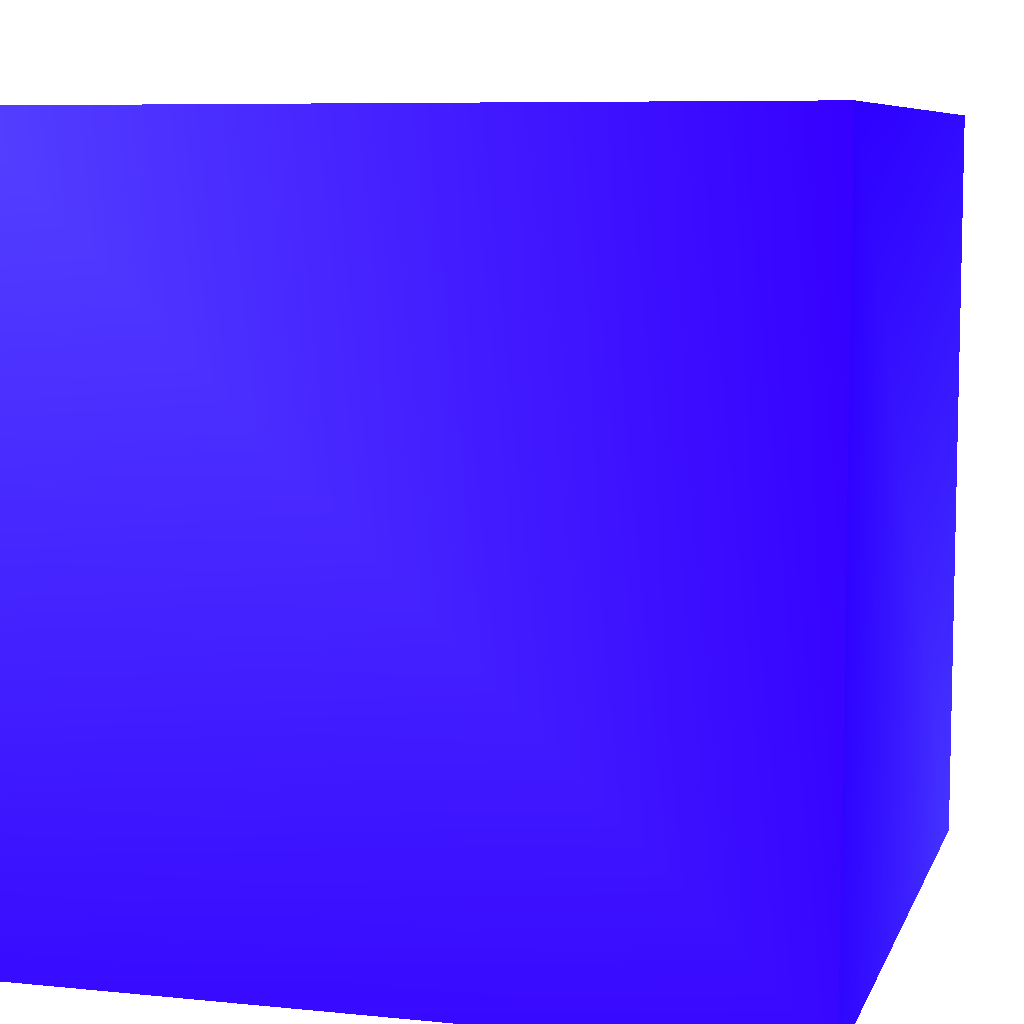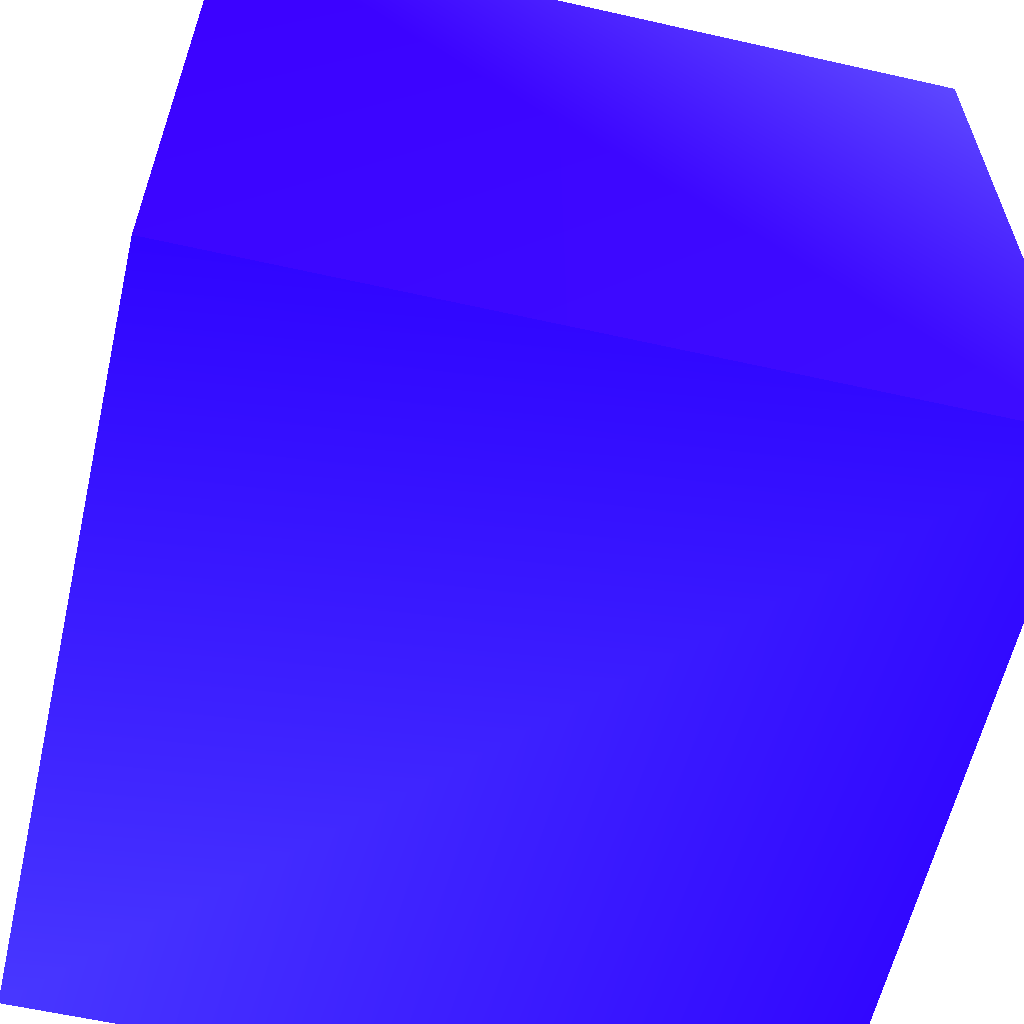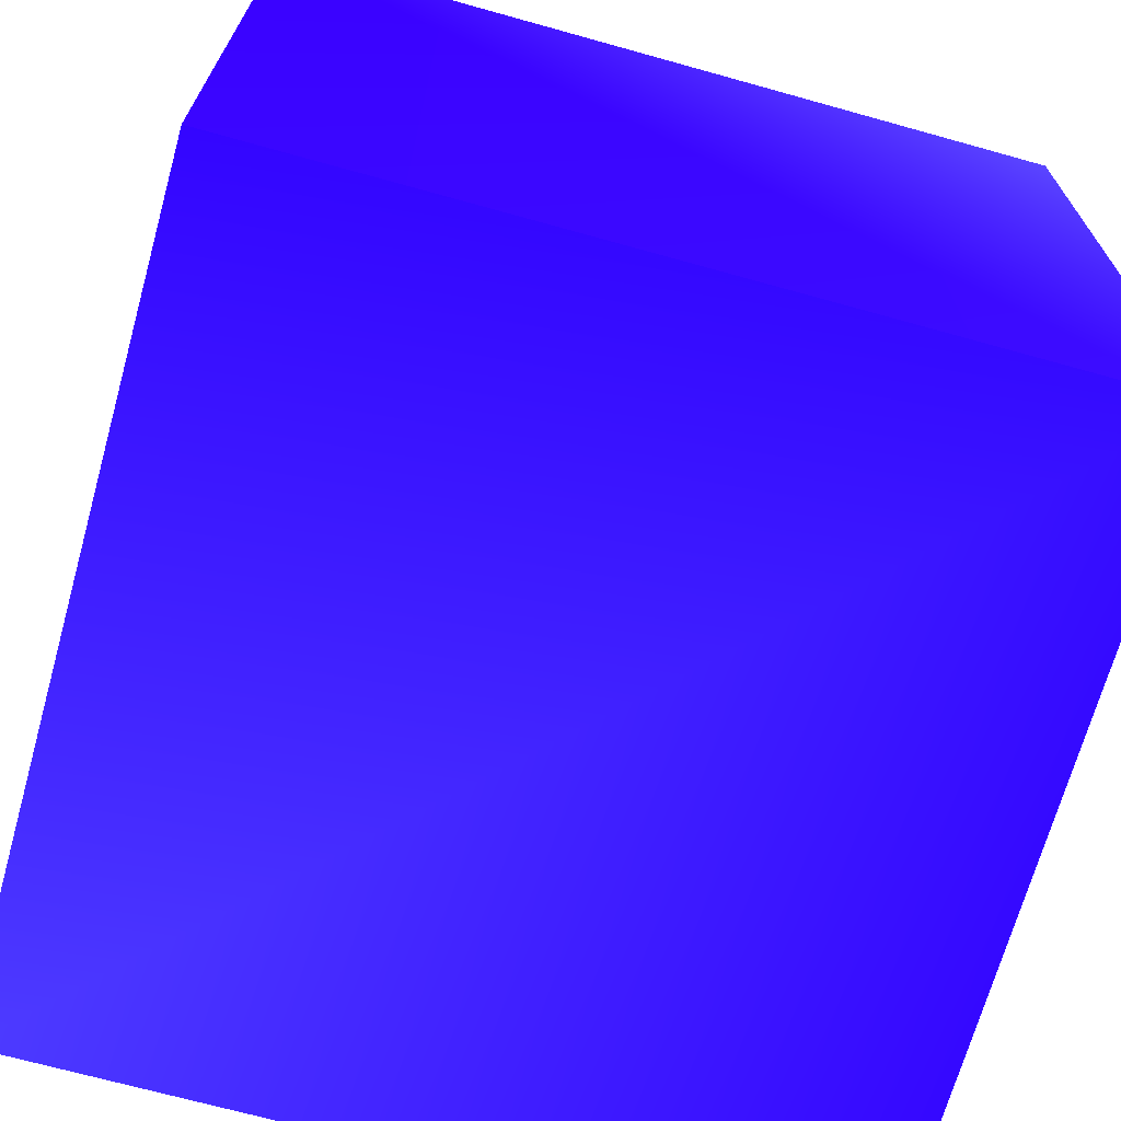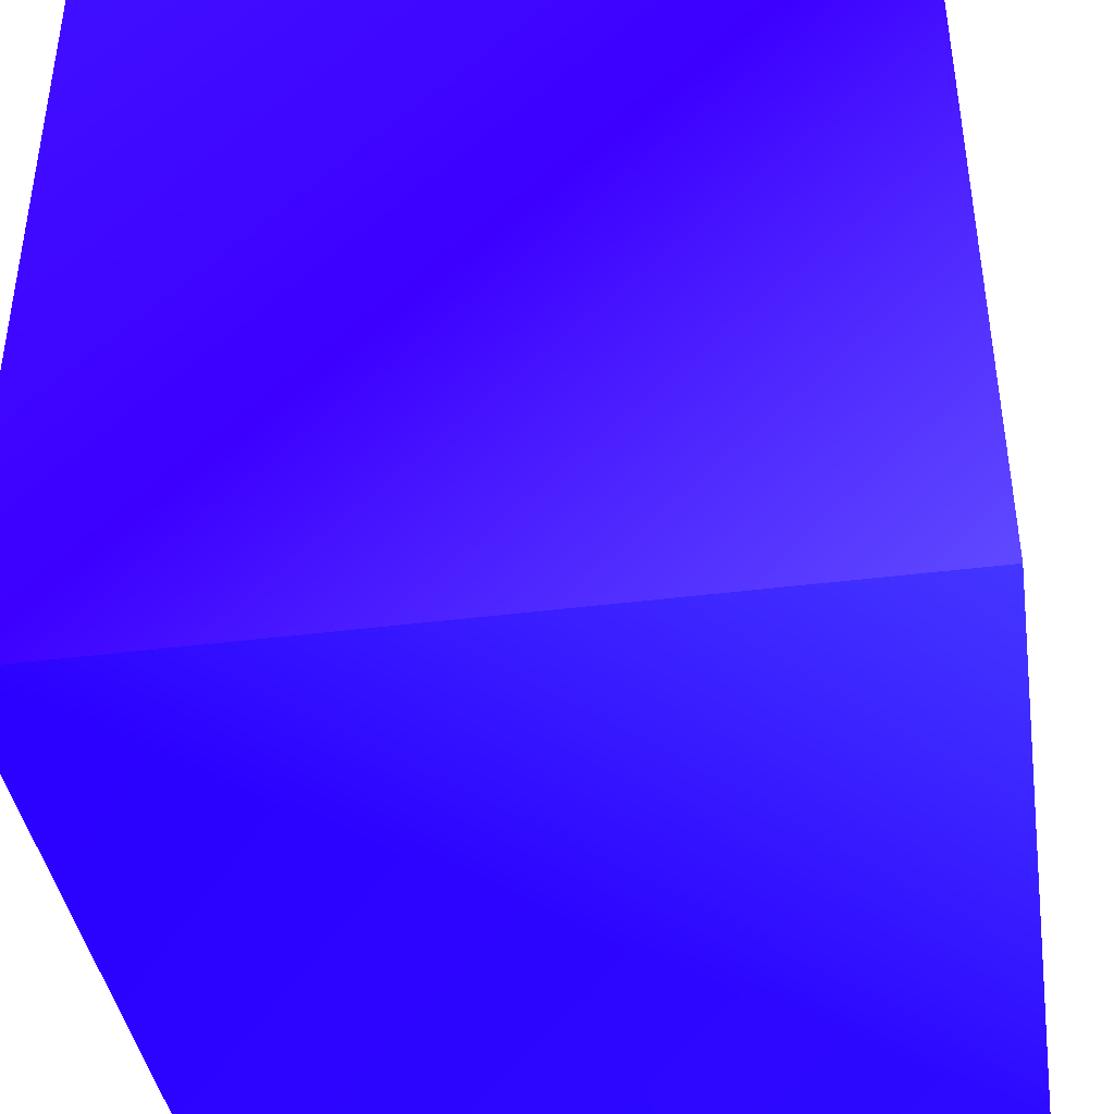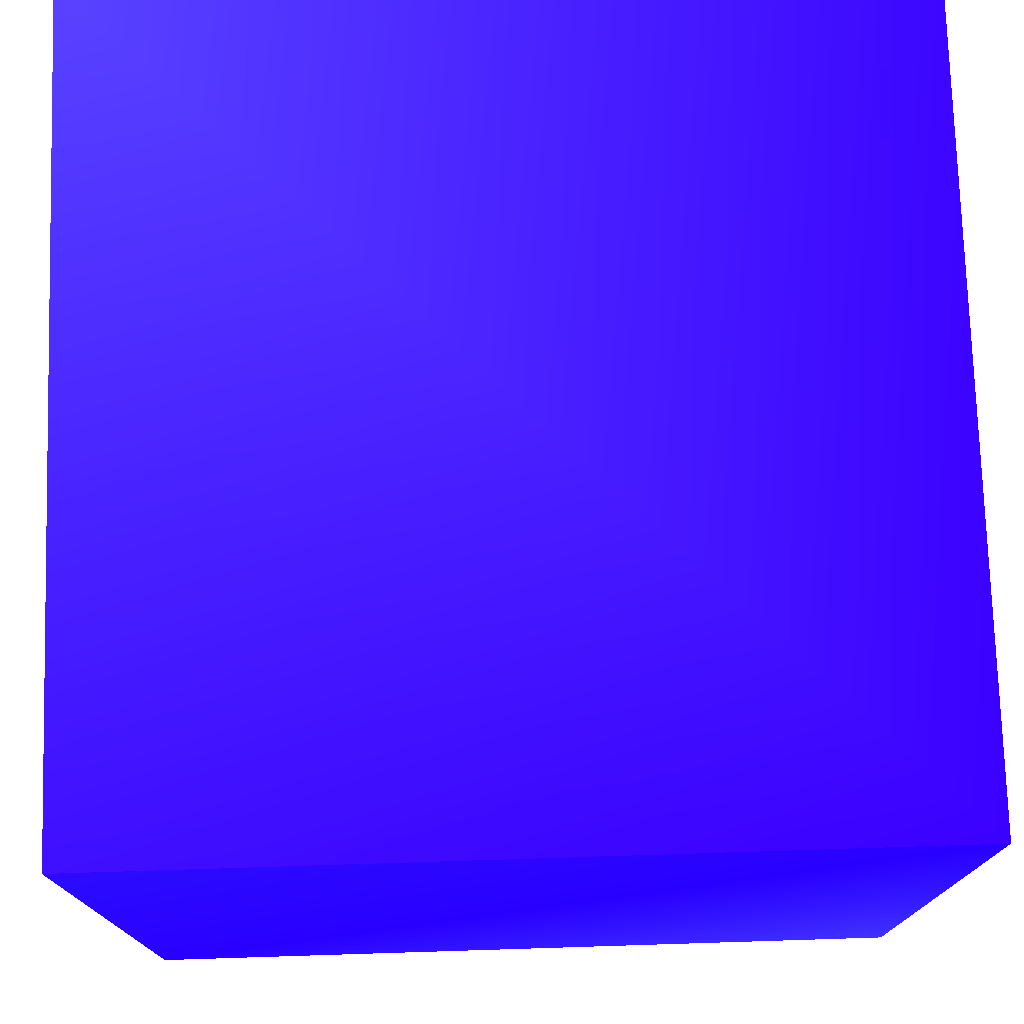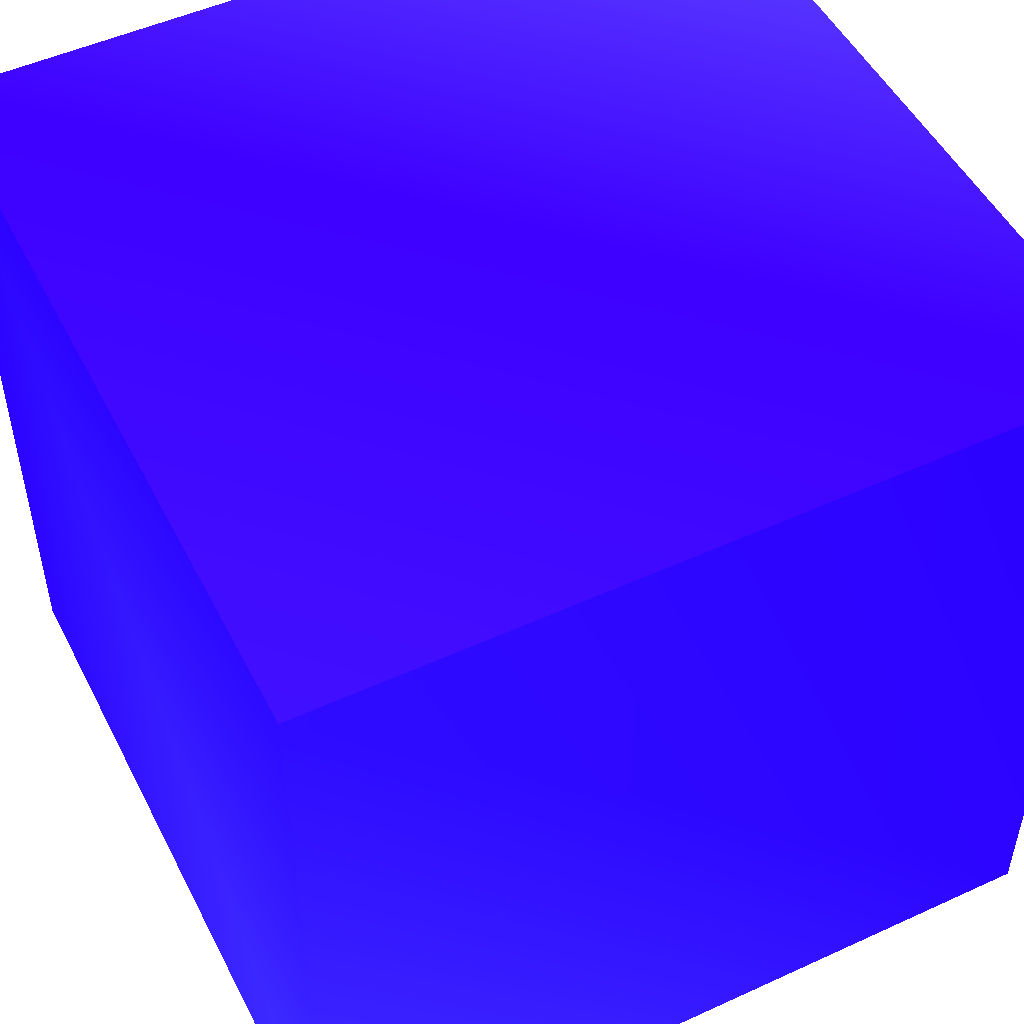
<metadata>
{"format":"obj","ext":"obj","renderer":"f3d","projection":"perspective","resolution":1024,"background":"white","views":[{"elev":7.6,"azim":105.9,"up":"+Z"},{"elev":-60.3,"azim":-13.0,"up":"+Z"},{"elev":-69.3,"azim":-15.6,"up":"+Z"},{"elev":-40.8,"azim":8.8,"up":"+Y"},{"elev":75.4,"azim":-1.8,"up":"+Y"},{"elev":50.7,"azim":-116.6,"up":"+Z"}]}
</metadata>
<code>
o Cube
v 0.5 0.5 -0.5 0.1294 0.0157 1
v 0.5 -0.5 -0.5 0.1294 0.0275 1
v 0.5 0.5 0.5 0.1255 0 1
v 0.5 -0.5 0.5 0.1961 0.153 1
v -0.5 0.5 -0.5 0.1882 0.1451 1
v -0.5 -0.5 -0.5 0.1255 0.0118 1
v -0.5 0.5 0.5 0.1333 0.0314 1
v -0.5 -0.5 0.5 0.1255 0 1
f 5 3 1
f 3 8 4
f 7 6 8
f 2 8 6
f 1 4 2
f 5 2 6
f 5 7 3
f 3 7 8
f 7 5 6
f 2 4 8
f 1 3 4
f 5 1 2

</code>
